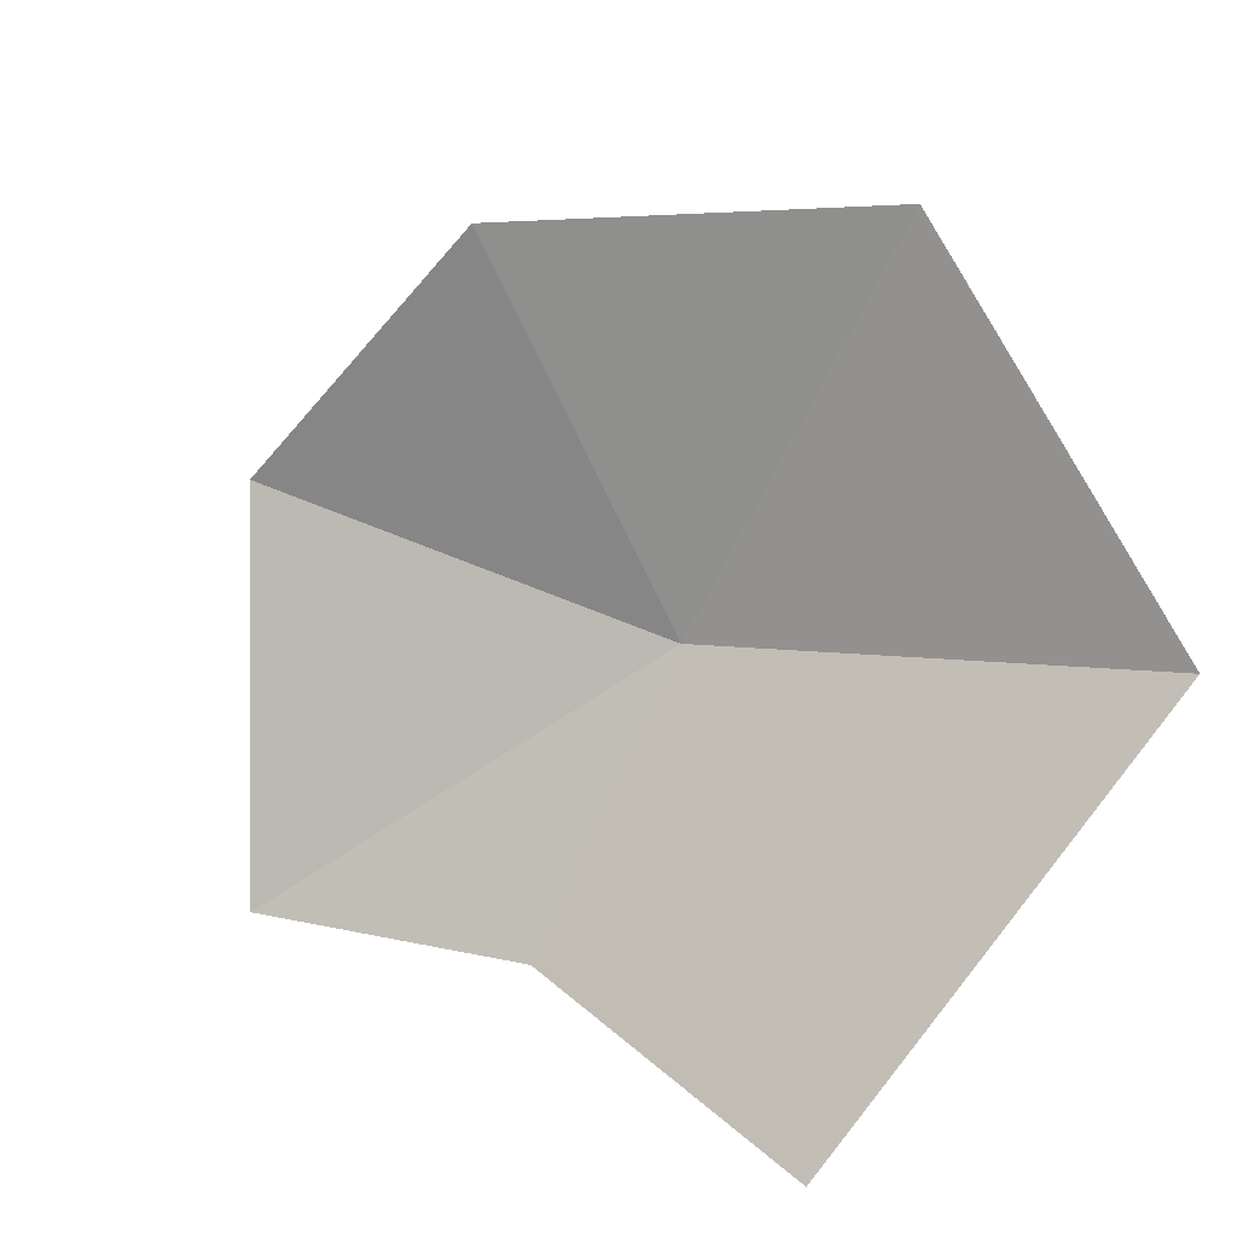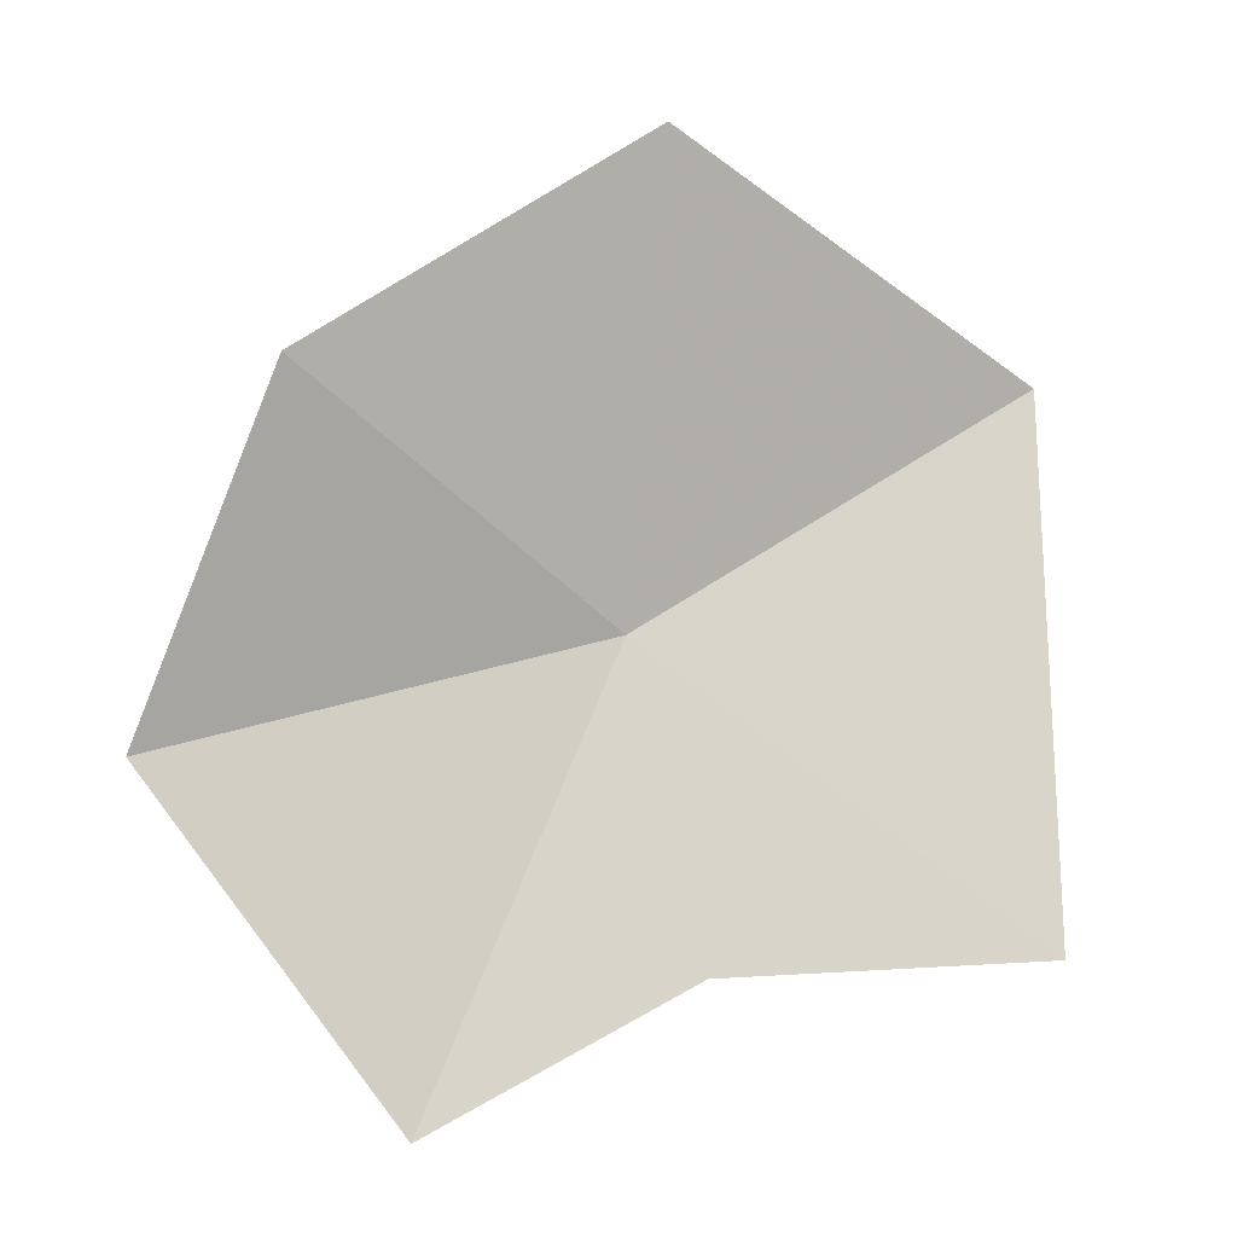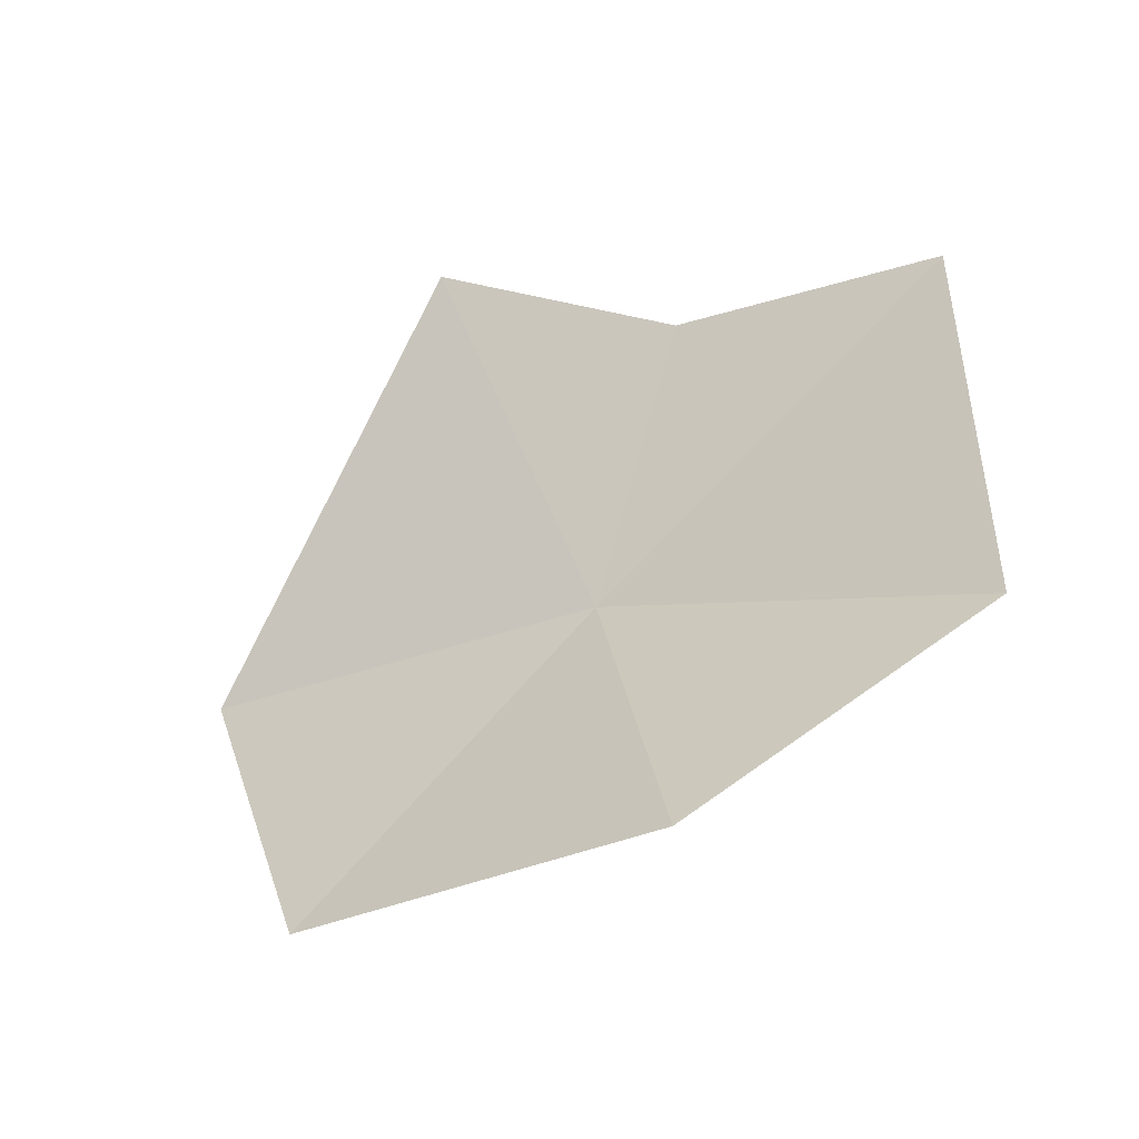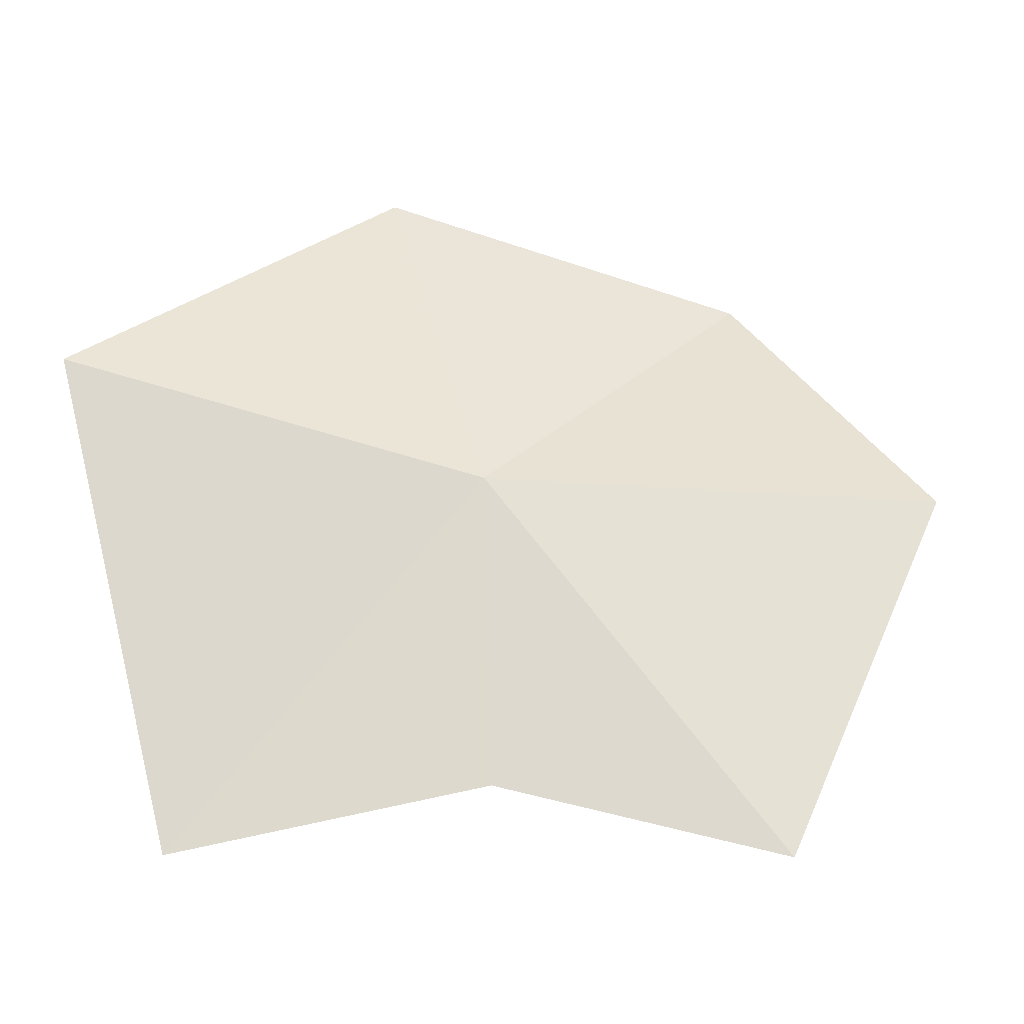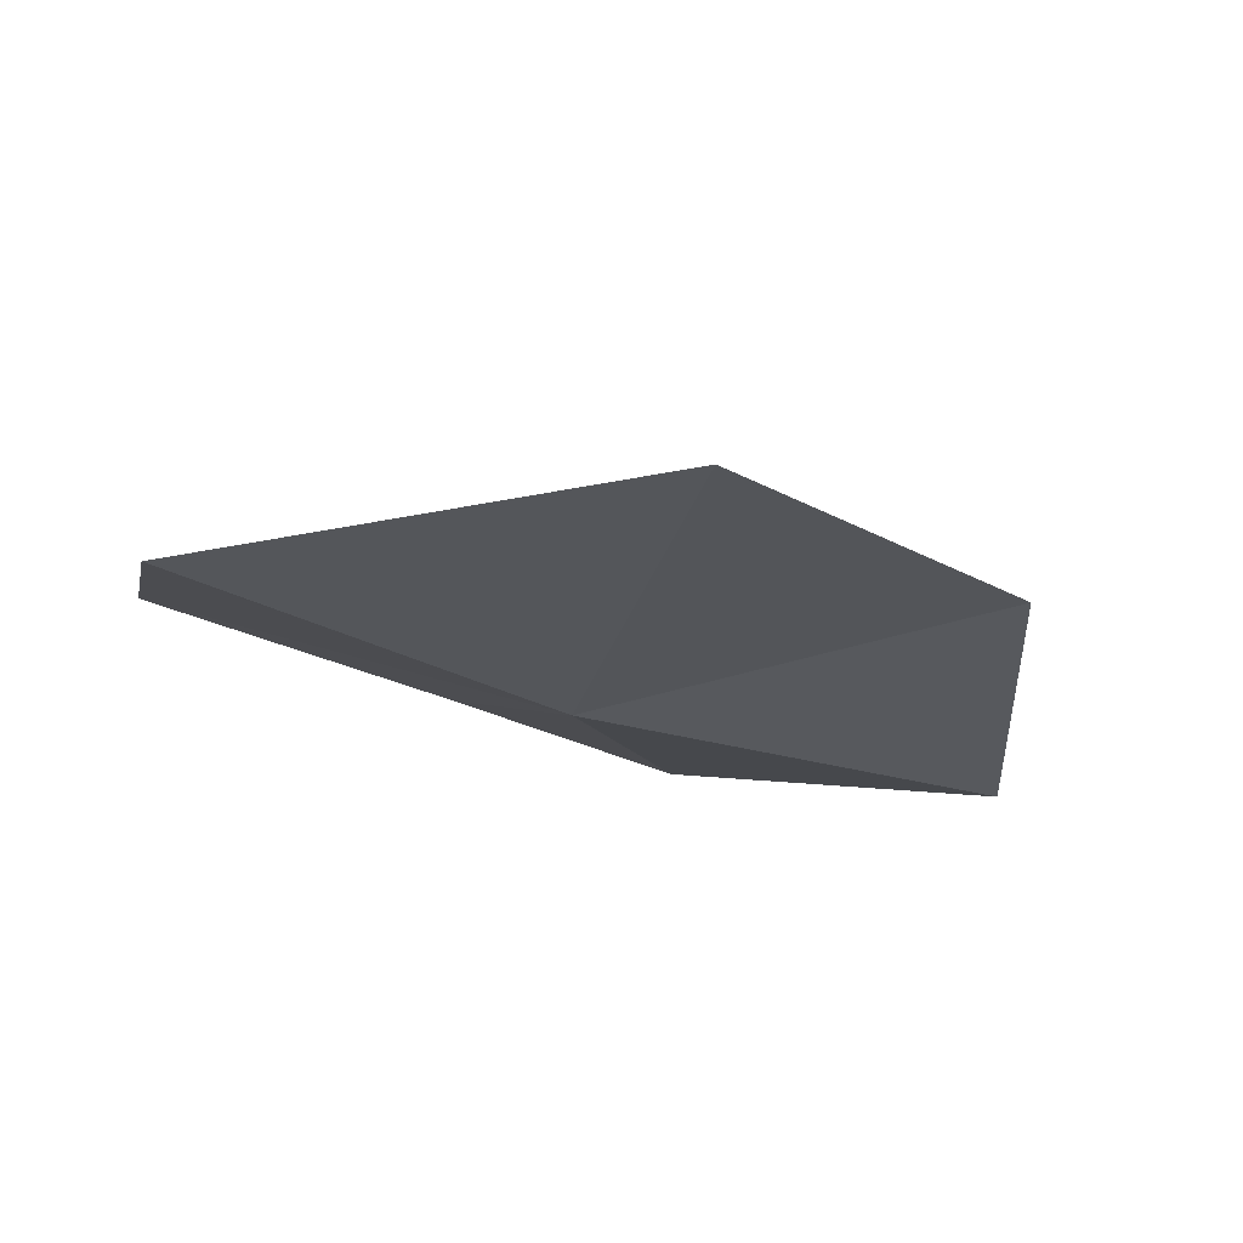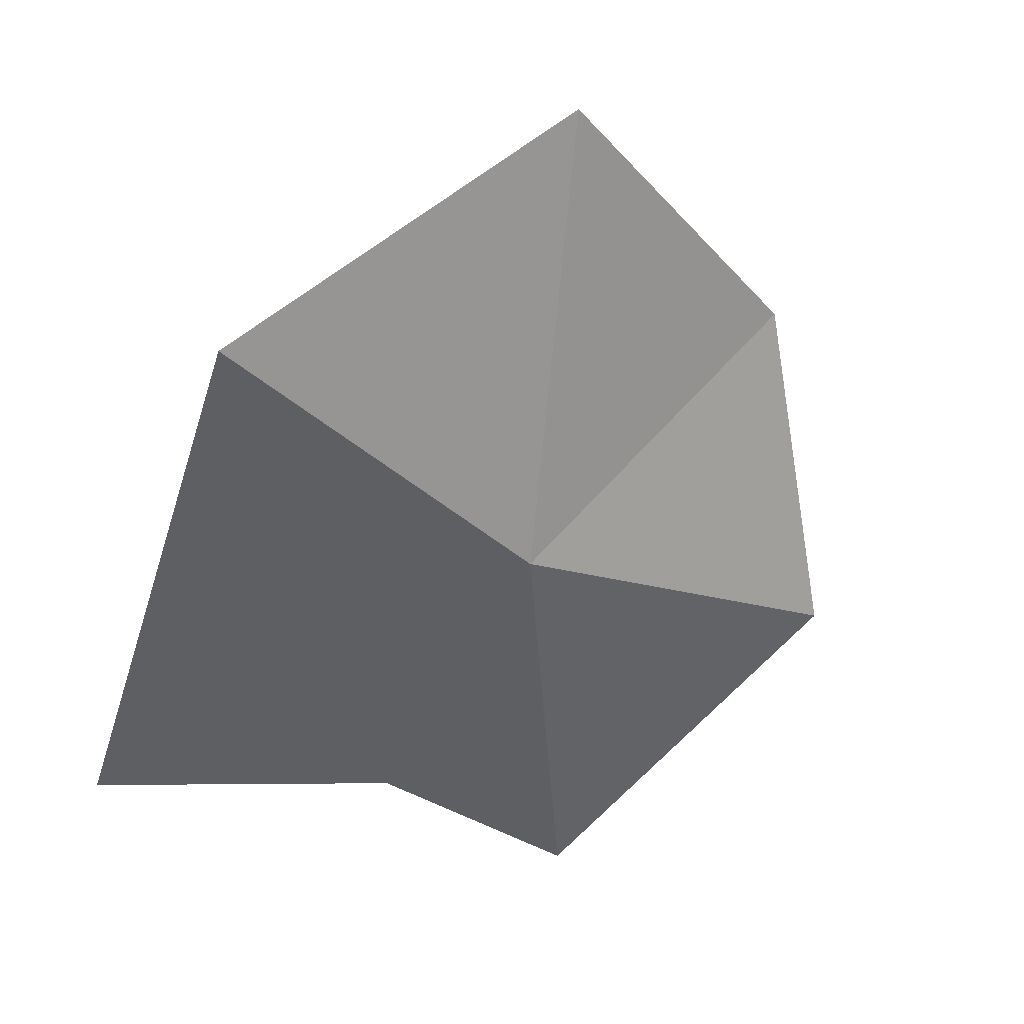
<metadata>
{"format":"obj","ext":"obj","renderer":"f3d","projection":"perspective","resolution":1024,"background":"white","views":[{"elev":44.6,"azim":42.8,"up":"+Y"},{"elev":36.7,"azim":-7.8,"up":"+Y"},{"elev":20.9,"azim":-144.8,"up":"+Z"},{"elev":-70.5,"azim":-168.6,"up":"+Y"},{"elev":-54.7,"azim":154.6,"up":"+Z"},{"elev":-12.7,"azim":150.6,"up":"+Y"}]}
</metadata>
<code>
v -0.2068 -0.3424 -0.5093
v -0.2787 -0.2672 -0.5188
v -0.1902 -0.2415 -0.5621
v -0.1968 -0.3932 -0.4488
v -0.2651 -0.4089 -0.4237
v -0.1154 -0.3978 -0.4484
v -0.1028 -0.313 -0.5538
v -0.3188 -0.3415 -0.4798
f 1 2 3
f 1 4 5
f 1 7 6
f 1 3 7
f 1 8 2
f 1 5 8
f 1 6 4

</code>
